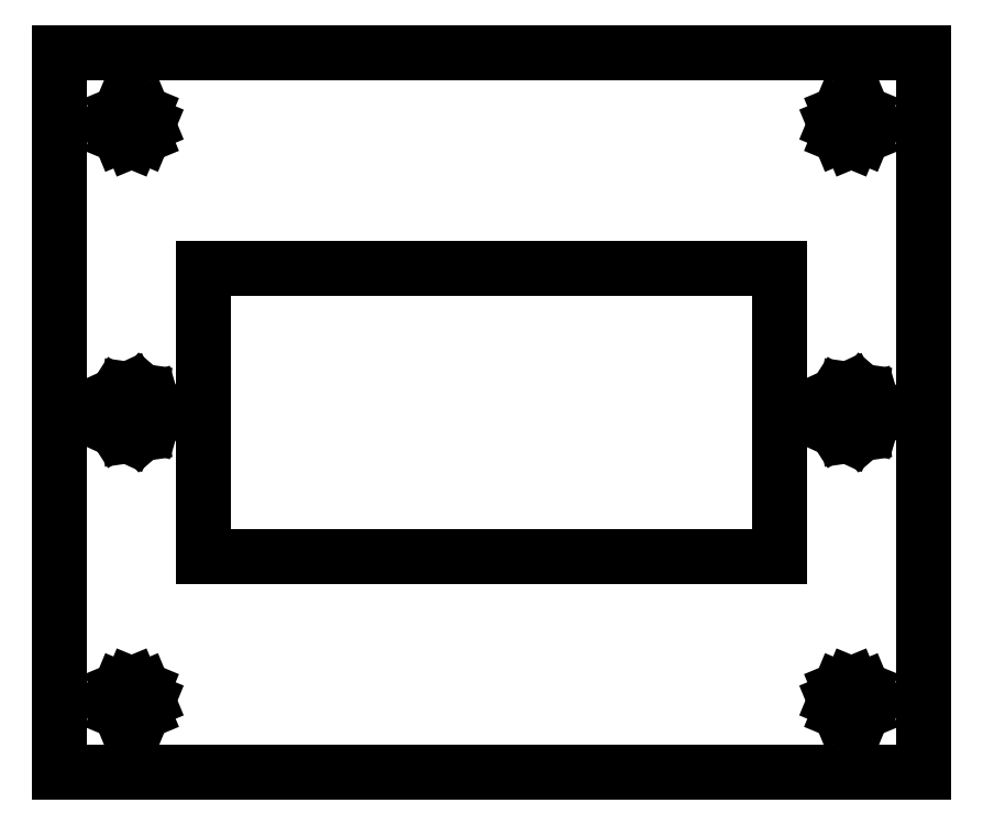
<metadata>
{"format":"dxf","ext":"dxf","renderer":"ezdxf+matplotlib","layout":"modelspace","background":"white","min_lineweight":24,"dpi":150}
</metadata>
<code>
0
SECTION
2
ENTITIES
0
LINE
8
0
10
120
20
100
11
0
21
100
0
LINE
8
0
10
0
20
100
11
0
21
0
0
LINE
8
0
10
0
20
0
11
120
21
0
0
LINE
8
0
10
120
20
0
11
120
21
100
0
LINE
8
0
10
8.409
20
88.41
11
7.75
21
90
0
LINE
8
0
10
7.75
20
90
11
8.409
21
91.59
0
LINE
8
0
10
8.409
20
91.59
11
10
21
92.25
0
LINE
8
0
10
10
20
92.25
11
11.59
21
91.59
0
LINE
8
0
10
11.59
20
91.59
11
12.25
21
90
0
LINE
8
0
10
12.25
20
90
11
11.59
21
88.41
0
LINE
8
0
10
11.59
20
88.41
11
10
21
87.75
0
LINE
8
0
10
10
20
87.75
11
8.409
21
88.41
0
LINE
8
0
10
108.4
20
88.41
11
107.8
21
90
0
LINE
8
0
10
107.8
20
90
11
108.4
21
91.59
0
LINE
8
0
10
108.4
20
91.59
11
110
21
92.25
0
LINE
8
0
10
110
20
92.25
11
111.6
21
91.59
0
LINE
8
0
10
111.6
20
91.59
11
112.2
21
90
0
LINE
8
0
10
112.2
20
90
11
111.6
21
88.41
0
LINE
8
0
10
111.6
20
88.41
11
110
21
87.75
0
LINE
8
0
10
110
20
87.75
11
108.4
21
88.41
0
LINE
8
0
10
20
20
30
11
20
21
70
0
LINE
8
0
10
20
20
70
11
100
21
70
0
LINE
8
0
10
100
20
70
11
100
21
30
0
LINE
8
0
10
100
20
30
11
20
21
30
0
LINE
8
0
10
107.9
20
47.54
11
106.9
21
49.08
0
LINE
8
0
10
106.9
20
49.08
11
106.9
21
50.92
0
LINE
8
0
10
106.9
20
50.92
11
107.9
21
52.46
0
LINE
8
0
10
107.9
20
52.46
11
109.5
21
53.22
0
LINE
8
0
10
109.5
20
53.22
11
111.3
21
52.96
0
LINE
8
0
10
111.3
20
52.96
11
112.7
21
51.76
0
LINE
8
0
10
112.7
20
51.76
11
113.2
21
50
0
LINE
8
0
10
113.2
20
50
11
112.7
21
48.24
0
LINE
8
0
10
112.7
20
48.24
11
111.3
21
47.04
0
LINE
8
0
10
111.3
20
47.04
11
109.5
21
46.78
0
LINE
8
0
10
109.5
20
46.78
11
107.9
21
47.54
0
LINE
8
0
10
7.872
20
47.54
11
6.882
21
49.08
0
LINE
8
0
10
6.882
20
49.08
11
6.882
21
50.92
0
LINE
8
0
10
6.882
20
50.92
11
7.872
21
52.46
0
LINE
8
0
10
7.872
20
52.46
11
9.537
21
53.22
0
LINE
8
0
10
9.537
20
53.22
11
11.35
21
52.96
0
LINE
8
0
10
11.35
20
52.96
11
12.73
21
51.76
0
LINE
8
0
10
12.73
20
51.76
11
13.25
21
50
0
LINE
8
0
10
13.25
20
50
11
12.73
21
48.24
0
LINE
8
0
10
12.73
20
48.24
11
11.35
21
47.04
0
LINE
8
0
10
11.35
20
47.04
11
9.537
21
46.78
0
LINE
8
0
10
9.537
20
46.78
11
7.872
21
47.54
0
LINE
8
0
10
8.409
20
8.409
11
7.75
21
10
0
LINE
8
0
10
7.75
20
10
11
8.409
21
11.59
0
LINE
8
0
10
8.409
20
11.59
11
10
21
12.25
0
LINE
8
0
10
10
20
12.25
11
11.59
21
11.59
0
LINE
8
0
10
11.59
20
11.59
11
12.25
21
10
0
LINE
8
0
10
12.25
20
10
11
11.59
21
8.409
0
LINE
8
0
10
11.59
20
8.409
11
10
21
7.75
0
LINE
8
0
10
10
20
7.75
11
8.409
21
8.409
0
LINE
8
0
10
108.4
20
8.409
11
107.8
21
10
0
LINE
8
0
10
107.8
20
10
11
108.4
21
11.59
0
LINE
8
0
10
108.4
20
11.59
11
110
21
12.25
0
LINE
8
0
10
110
20
12.25
11
111.6
21
11.59
0
LINE
8
0
10
111.6
20
11.59
11
112.2
21
10
0
LINE
8
0
10
112.2
20
10
11
111.6
21
8.409
0
LINE
8
0
10
111.6
20
8.409
11
110
21
7.75
0
LINE
8
0
10
110
20
7.75
11
108.4
21
8.409
0
ENDSEC
0
EOF

</code>
